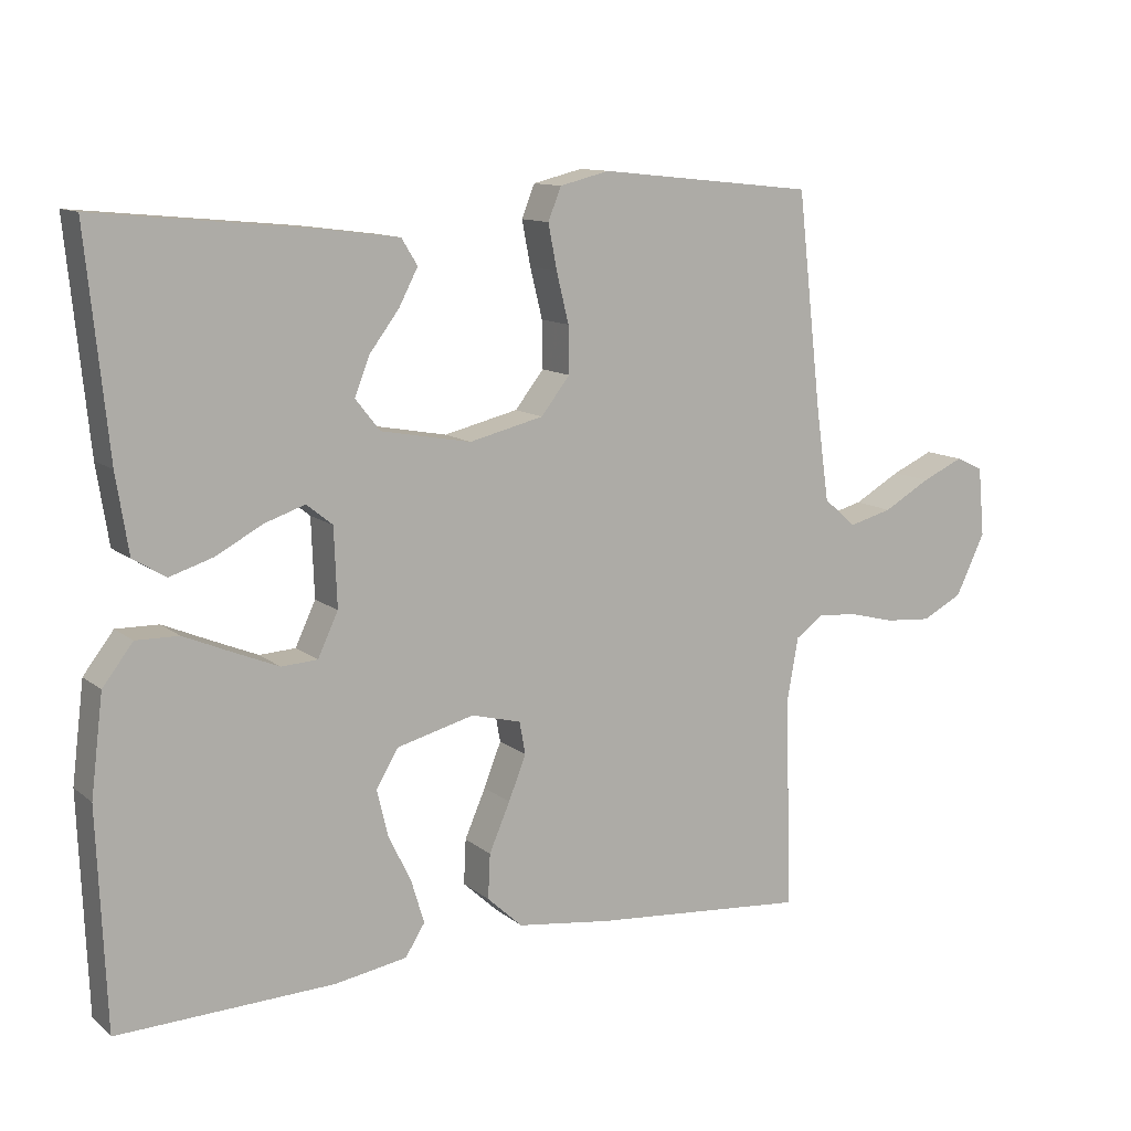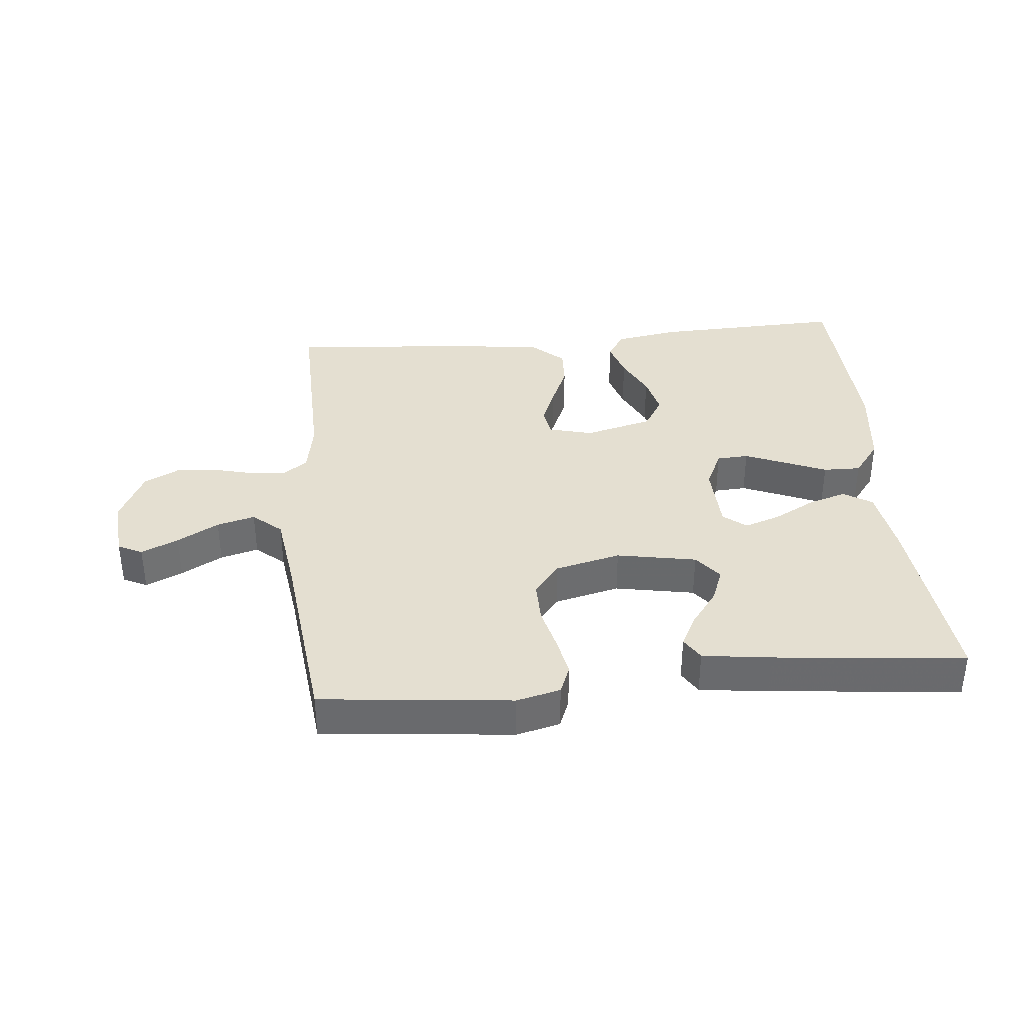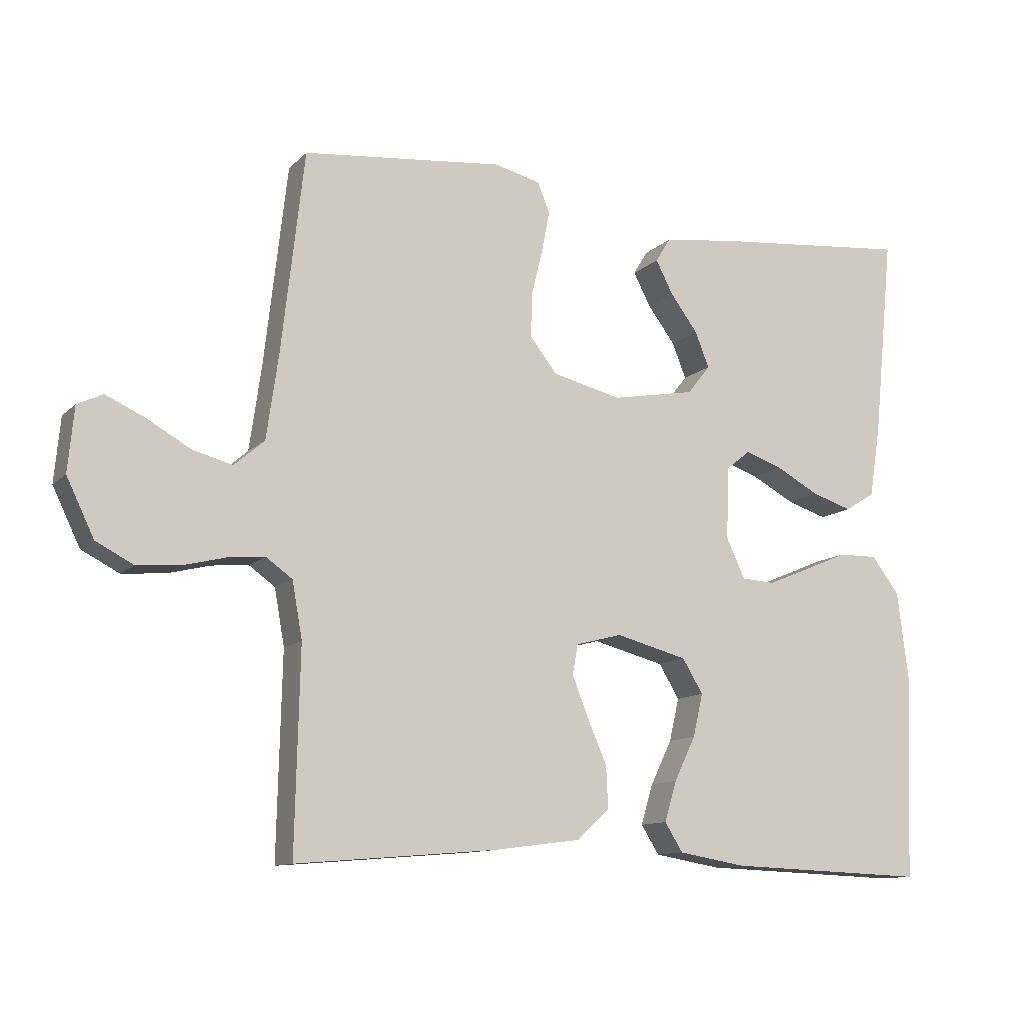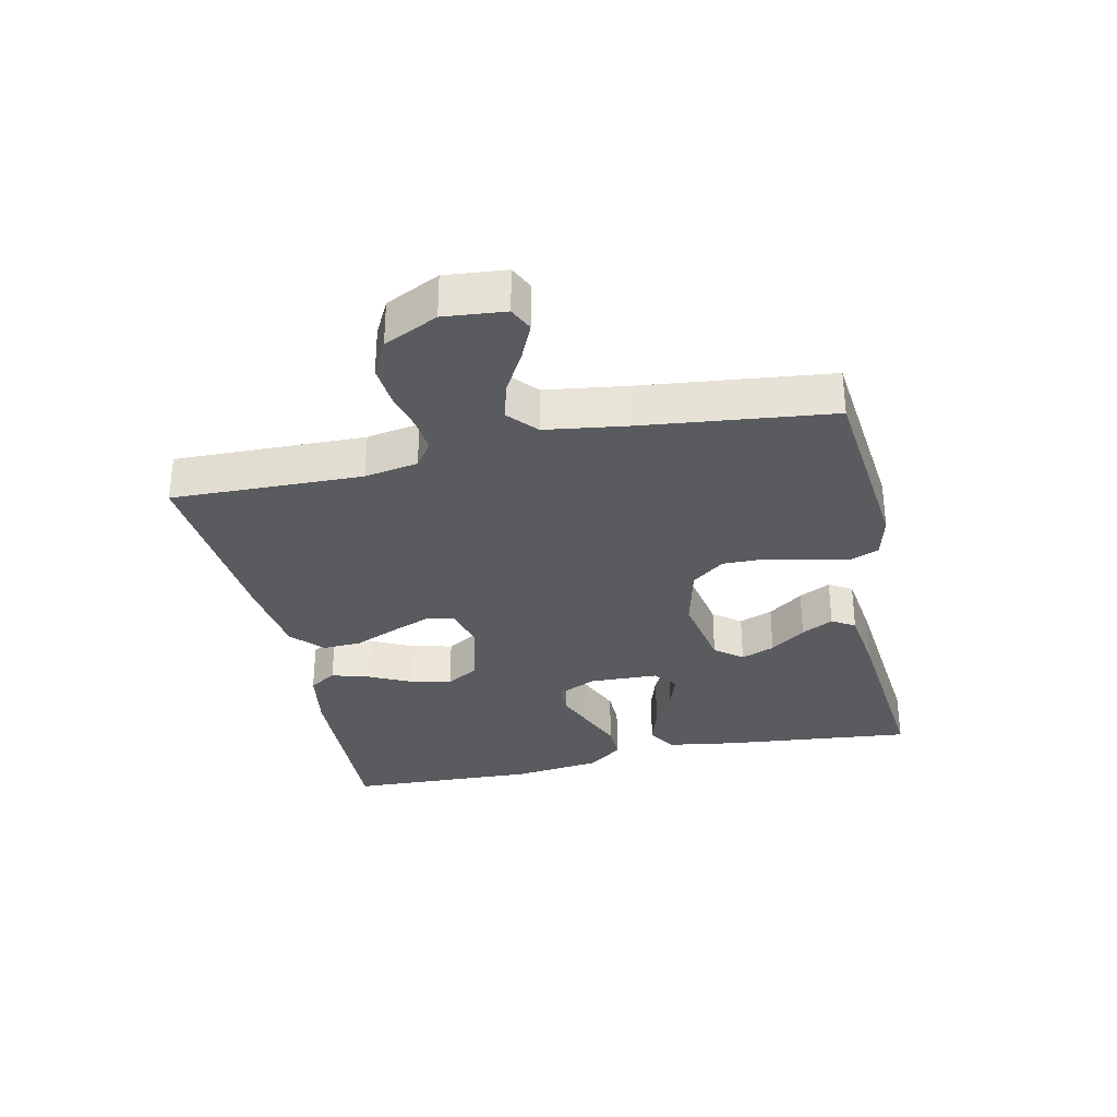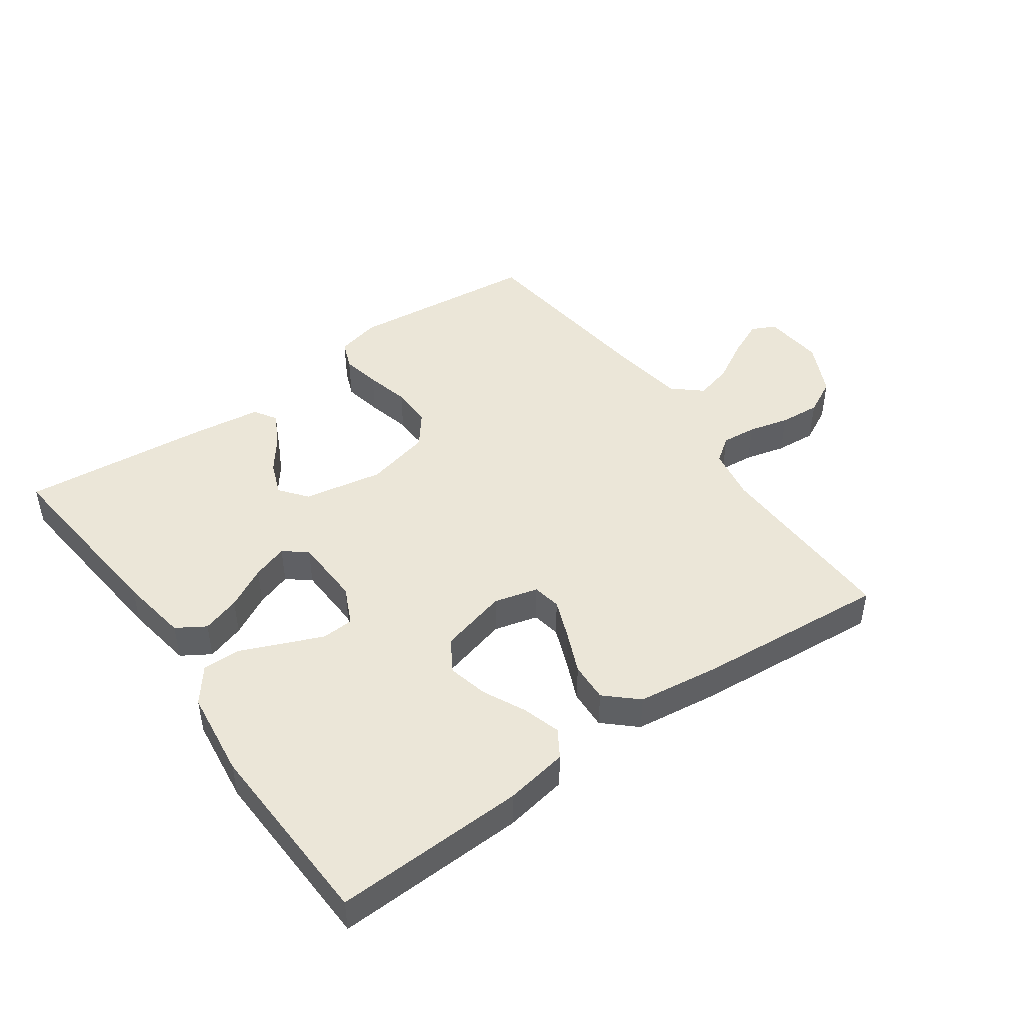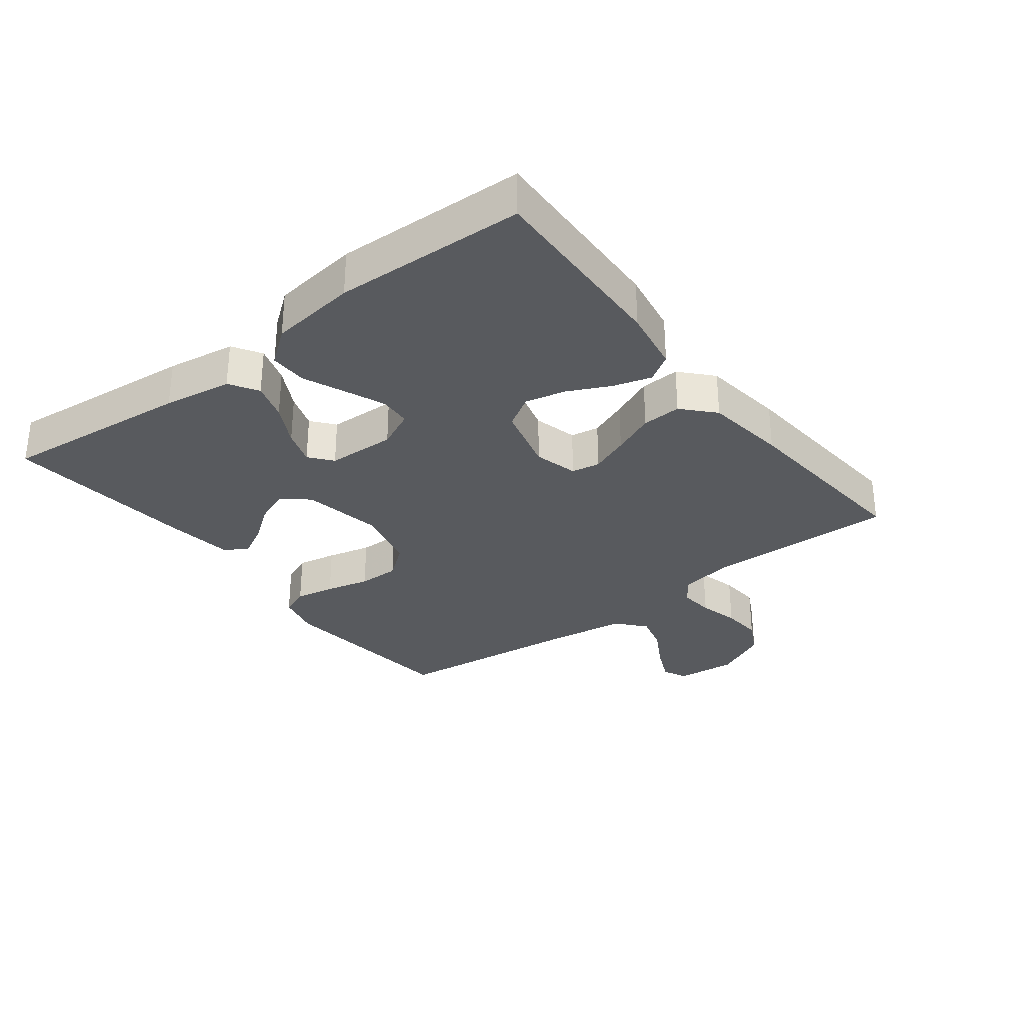
<metadata>
{"format":"obj","ext":"obj","renderer":"f3d","projection":"perspective","resolution":1024,"background":"white","views":[{"elev":11.6,"azim":150.6,"up":"+Z"},{"elev":36.8,"azim":-5.4,"up":"+Y"},{"elev":-11.5,"azim":-26.0,"up":"+Z"},{"elev":-32.0,"azim":-77.7,"up":"+Y"},{"elev":46.2,"azim":144.6,"up":"+Y"},{"elev":-30.9,"azim":127.6,"up":"+Y"}]}
</metadata>
<code>
v -0.5 0.07 0.5
v -0.2 0.07 0.531
v -0.131 0.07 0.514
v -0.113 0.07 0.469
v -0.125 0.07 0.407
v -0.142 0.07 0.338
v -0.143 0.07 0.273
v -0.103 0.07 0.222
v 0 0.07 0.197
v 0.125 0.07 0.22
v 0.159 0.07 0.263
v 0.138 0.07 0.316
v 0.097 0.07 0.371
v 0.071 0.07 0.421
v 0.093 0.07 0.457
v 0.2 0.07 0.471
v 0.5 0.07 0.5
v 0.47 0.07 0.2
v 0.453 0.07 0.092
v 0.408 0.07 0.064
v 0.348 0.07 0.083
v 0.283 0.07 0.118
v 0.227 0.07 0.137
v 0.191 0.07 0.108
v 0.187 0.07 0
v 0.215 0.07 -0.06
v 0.265 0.07 -0.063
v 0.328 0.07 -0.037
v 0.394 0.07 -0.009
v 0.453 0.07 -0.008
v 0.495 0.07 -0.063
v 0.512 0.07 -0.2
v 0.5 0.07 -0.5
v 0.2 0.07 -0.489
v 0.1 0.07 -0.472
v 0.073 0.07 -0.429
v 0.091 0.07 -0.369
v 0.123 0.07 -0.303
v 0.138 0.07 -0.239
v 0.107 0.07 -0.188
v 0 0.07 -0.16
v -0.069 0.07 -0.178
v -0.077 0.07 -0.223
v -0.053 0.07 -0.284
v -0.024 0.07 -0.351
v -0.021 0.07 -0.413
v -0.07 0.07 -0.458
v -0.2 0.07 -0.475
v -0.5 0.07 -0.5
v -0.493 0.07 -0.2
v -0.508 0.07 -0.116
v -0.547 0.07 -0.088
v -0.602 0.07 -0.093
v -0.666 0.07 -0.109
v -0.73 0.07 -0.114
v -0.786 0.07 -0.085
v -0.827 0.07 0
v -0.818 0.07 0.096
v -0.78 0.07 0.114
v -0.722 0.07 0.088
v -0.657 0.07 0.051
v -0.597 0.07 0.035
v -0.552 0.07 0.074
v -0.534 0.07 0.2
v -0.5 0 0.5
v -0.2 0 0.531
v -0.131 0 0.514
v -0.113 0 0.469
v -0.125 0 0.407
v -0.142 0 0.338
v -0.143 0 0.273
v -0.103 0 0.222
v 0 0 0.197
v 0.125 0 0.22
v 0.159 0 0.263
v 0.138 0 0.316
v 0.097 0 0.371
v 0.071 0 0.421
v 0.093 0 0.457
v 0.2 0 0.471
v 0.5 0 0.5
v 0.47 0 0.2
v 0.453 0 0.092
v 0.408 0 0.064
v 0.348 0 0.083
v 0.283 0 0.118
v 0.227 0 0.137
v 0.191 0 0.108
v 0.187 0 0
v 0.215 0 -0.06
v 0.265 0 -0.063
v 0.328 0 -0.037
v 0.394 0 -0.009
v 0.453 0 -0.008
v 0.495 0 -0.063
v 0.512 0 -0.2
v 0.5 0 -0.5
v 0.2 0 -0.489
v 0.1 0 -0.472
v 0.073 0 -0.429
v 0.091 0 -0.369
v 0.123 0 -0.303
v 0.138 0 -0.239
v 0.107 0 -0.188
v 0 0 -0.16
v -0.069 0 -0.178
v -0.077 0 -0.223
v -0.053 0 -0.284
v -0.024 0 -0.351
v -0.021 0 -0.413
v -0.07 0 -0.458
v -0.2 0 -0.475
v -0.5 0 -0.5
v -0.493 0 -0.2
v -0.508 0 -0.116
v -0.547 0 -0.088
v -0.602 0 -0.093
v -0.666 0 -0.109
v -0.73 0 -0.114
v -0.786 0 -0.085
v -0.827 0 0
v -0.818 0 0.096
v -0.78 0 0.114
v -0.722 0 0.088
v -0.657 0 0.051
v -0.597 0 0.035
v -0.552 0 0.074
v -0.534 0 0.2
f 58 59 60 61
f 56 57 58 61
f 56 61 62
f 53 54 55 56
f 52 53 56 62
f 51 52 62 63
f 47 48 49 50
f 47 50 51
f 44 45 46 47
f 43 44 47 51
f 42 43 51 63
f 35 36 37 38
f 35 38 39
f 34 35 39
f 33 34 39
f 32 33 39 40
f 28 29 30 31
f 27 28 31 32
f 26 27 32 40
f 19 20 21 22
f 19 22 23
f 18 19 23
f 17 18 23
f 16 17 23 24
f 12 13 14 15
f 11 12 15 16
f 3 4 5 6
f 1 2 3 6
f 64 1 6 7
f 41 42 63 64
f 41 64 7 8
f 25 26 40 41
f 25 41 8 9
f 11 16 24 25
f 10 11 25
f 9 10 25
f 125 124 123 122
f 125 122 121 120
f 126 125 120
f 120 119 118 117
f 126 120 117 116
f 127 126 116 115
f 114 113 112 111
f 115 114 111
f 111 110 109 108
f 115 111 108 107
f 127 115 107 106
f 102 101 100 99
f 103 102 99
f 103 99 98
f 103 98 97
f 104 103 97 96
f 95 94 93 92
f 96 95 92 91
f 104 96 91 90
f 86 85 84 83
f 87 86 83
f 87 83 82
f 87 82 81
f 88 87 81 80
f 79 78 77 76
f 80 79 76 75
f 70 69 68 67
f 70 67 66 65
f 71 70 65 128
f 128 127 106 105
f 72 71 128 105
f 105 104 90 89
f 73 72 105 89
f 89 88 80 75
f 89 75 74
f 89 74 73
f 1 65 66 2
f 2 66 67 3
f 3 67 68 4
f 4 68 69 5
f 5 69 70 6
f 6 70 71 7
f 7 71 72 8
f 8 72 73 9
f 9 73 74 10
f 10 74 75 11
f 11 75 76 12
f 12 76 77 13
f 13 77 78 14
f 14 78 79 15
f 15 79 80 16
f 16 80 81 17
f 17 81 82 18
f 18 82 83 19
f 19 83 84 20
f 20 84 85 21
f 21 85 86 22
f 22 86 87 23
f 23 87 88 24
f 24 88 89 25
f 25 89 90 26
f 26 90 91 27
f 27 91 92 28
f 28 92 93 29
f 29 93 94 30
f 30 94 95 31
f 31 95 96 32
f 32 96 97 33
f 33 97 98 34
f 34 98 99 35
f 35 99 100 36
f 36 100 101 37
f 37 101 102 38
f 38 102 103 39
f 39 103 104 40
f 40 104 105 41
f 41 105 106 42
f 42 106 107 43
f 43 107 108 44
f 44 108 109 45
f 45 109 110 46
f 46 110 111 47
f 47 111 112 48
f 48 112 113 49
f 49 113 114 50
f 50 114 115 51
f 51 115 116 52
f 52 116 117 53
f 53 117 118 54
f 54 118 119 55
f 55 119 120 56
f 56 120 121 57
f 57 121 122 58
f 58 122 123 59
f 59 123 124 60
f 60 124 125 61
f 61 125 126 62
f 62 126 127 63
f 63 127 128 64
f 64 128 65 1

</code>
